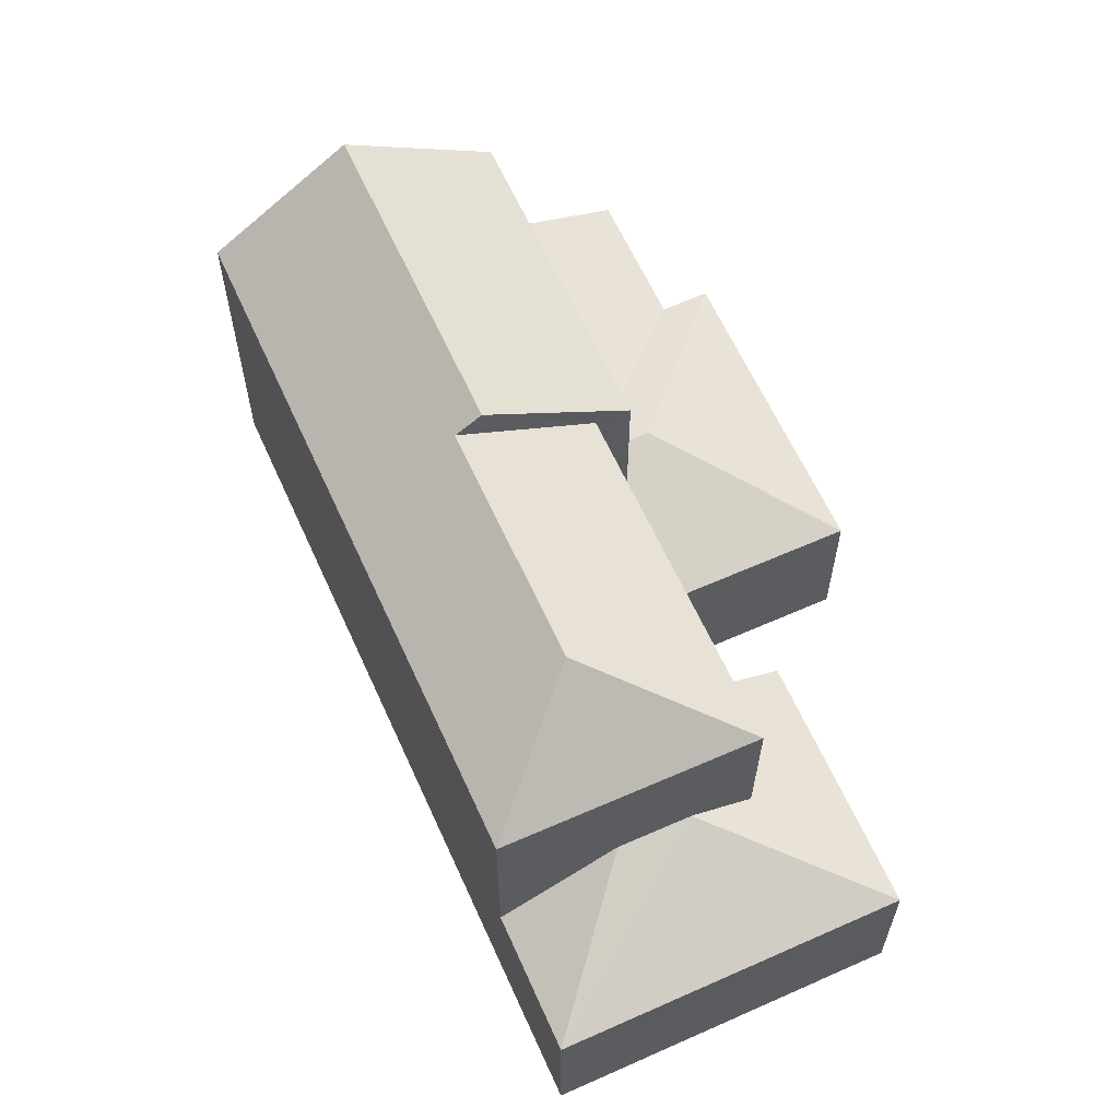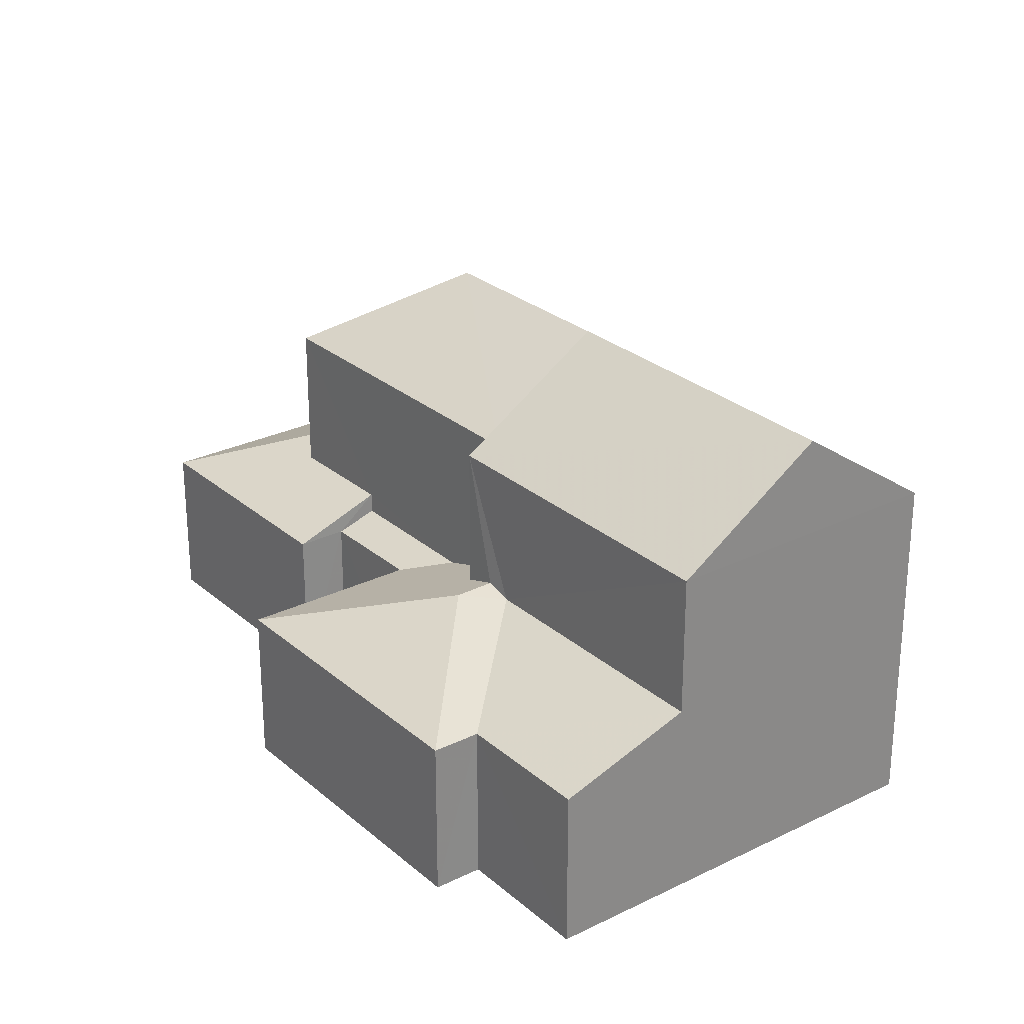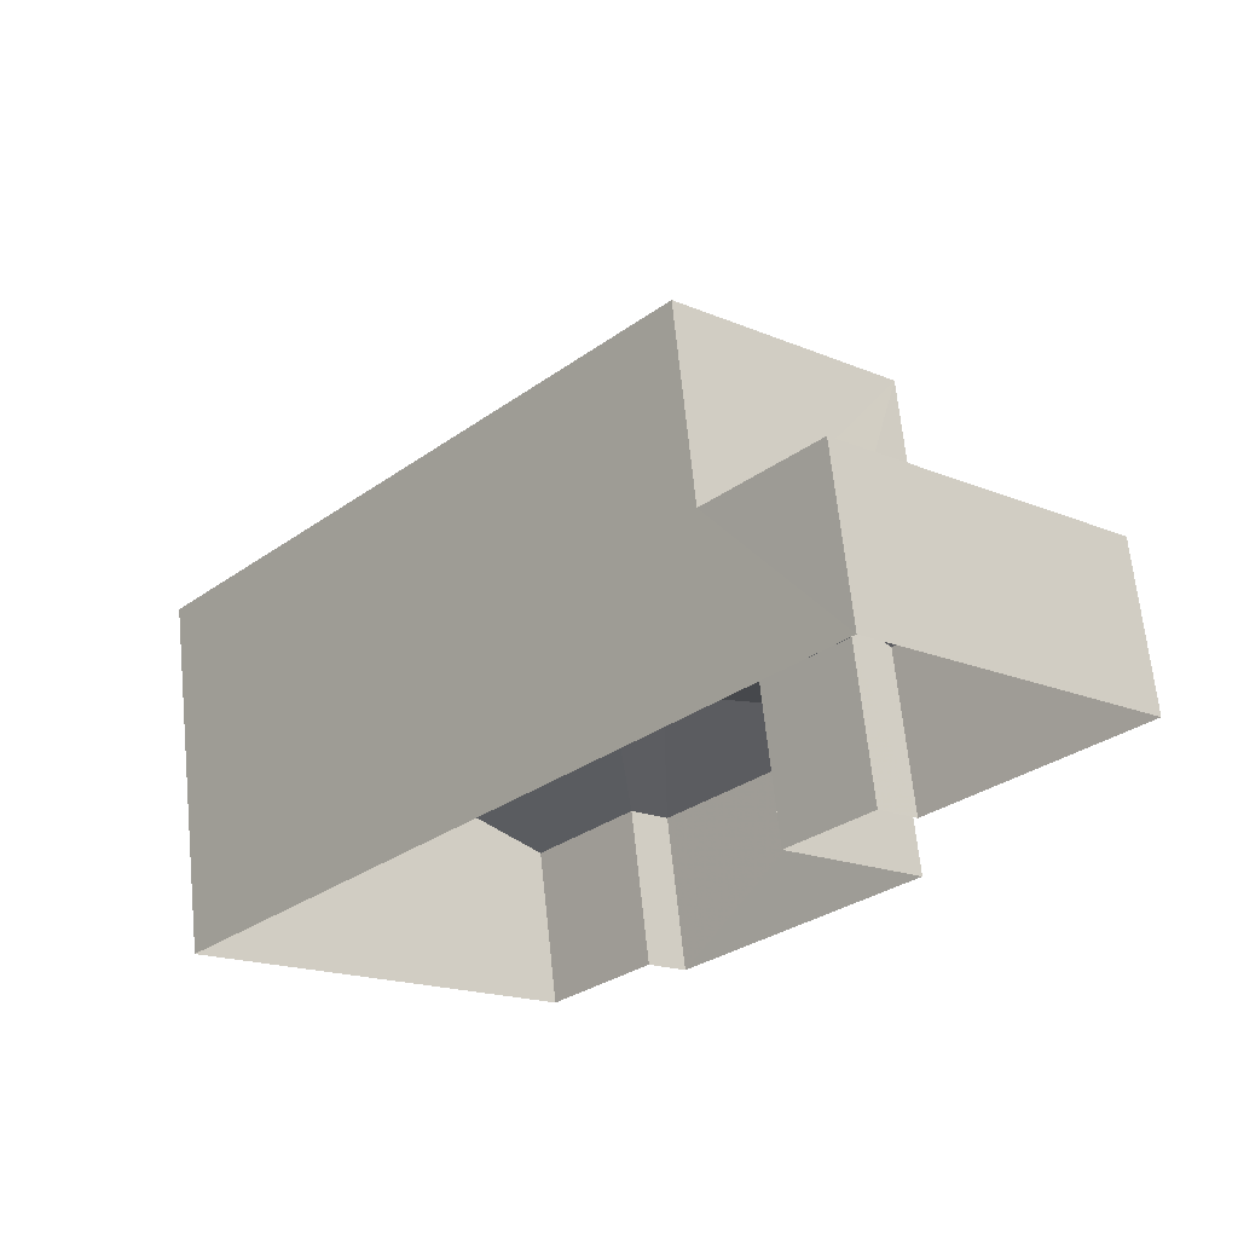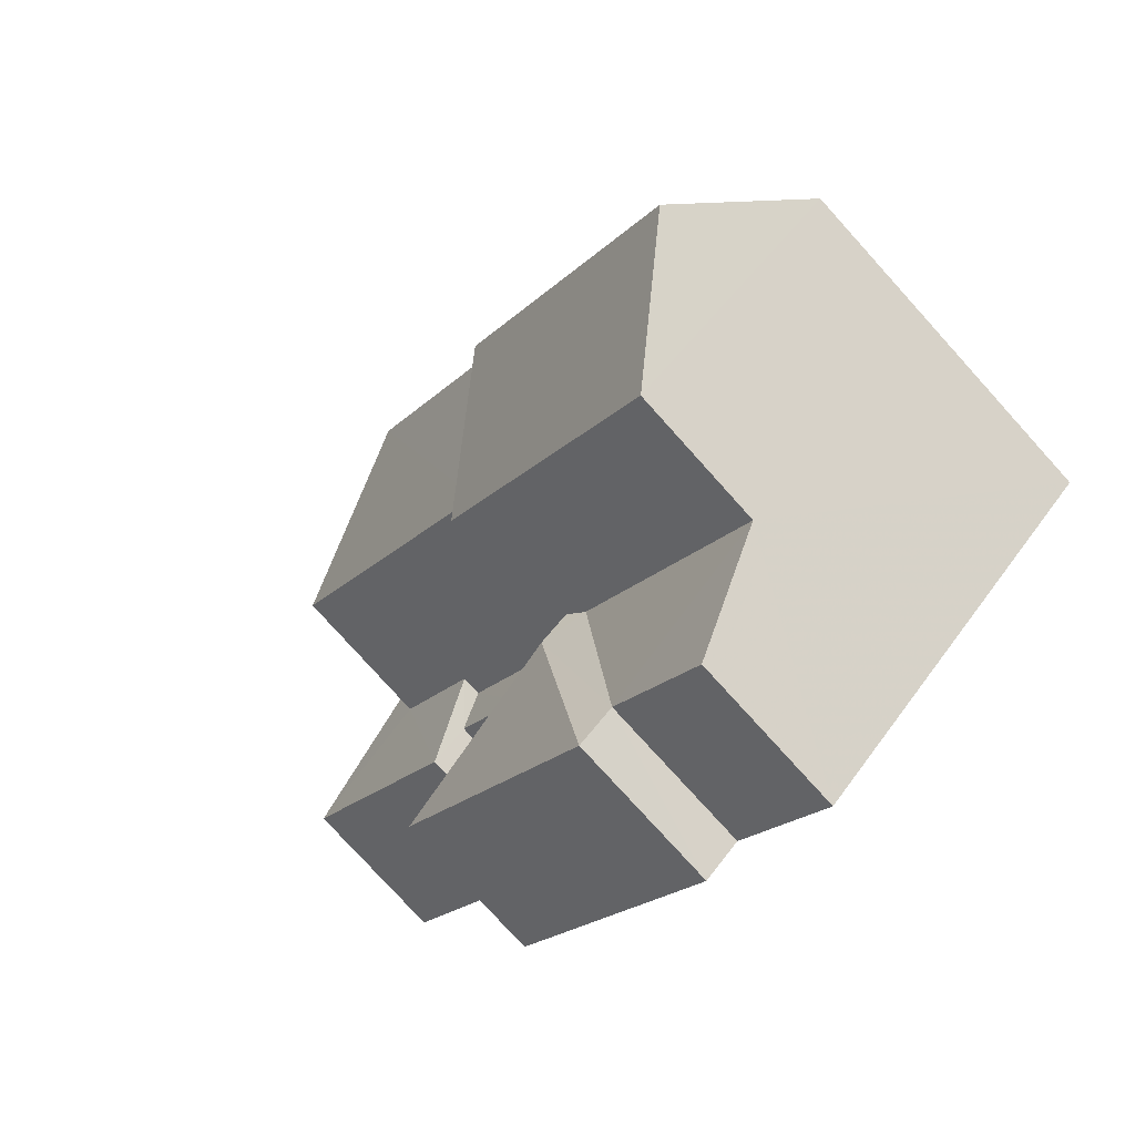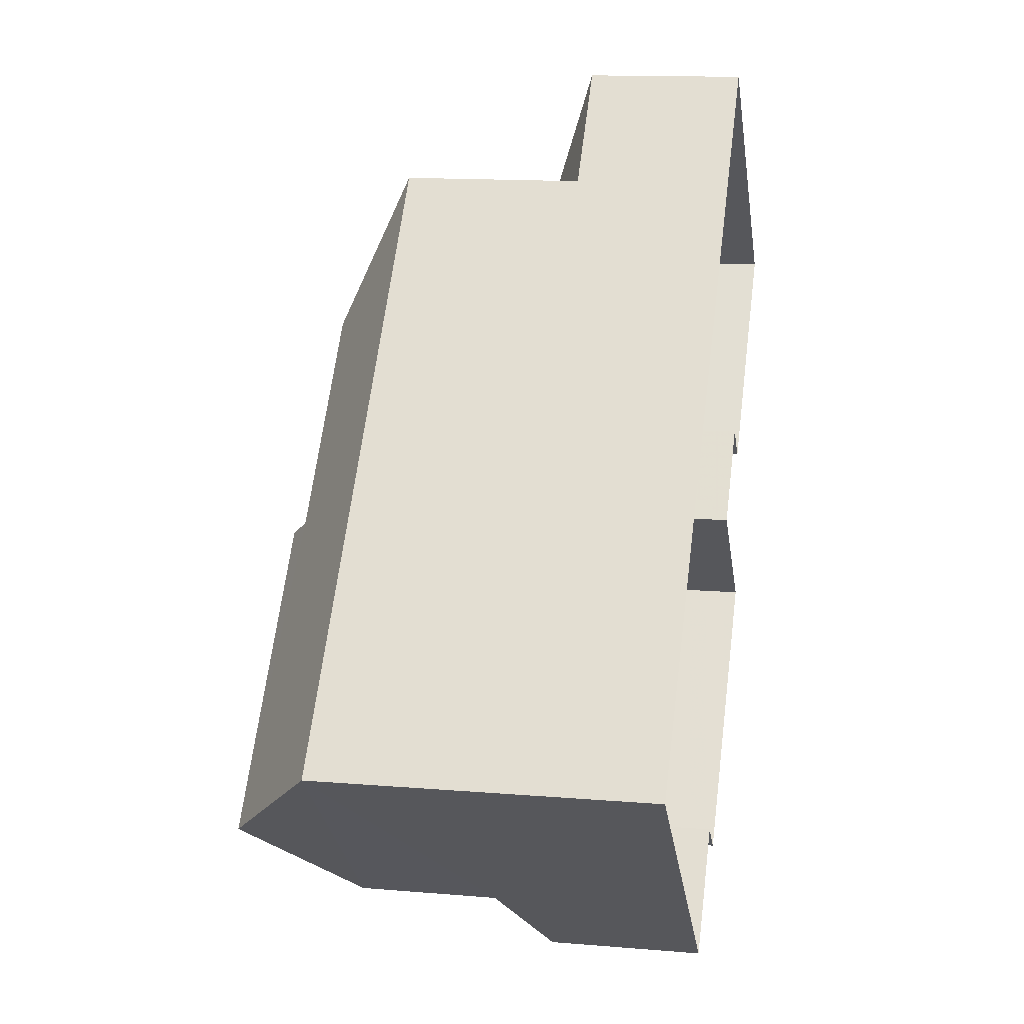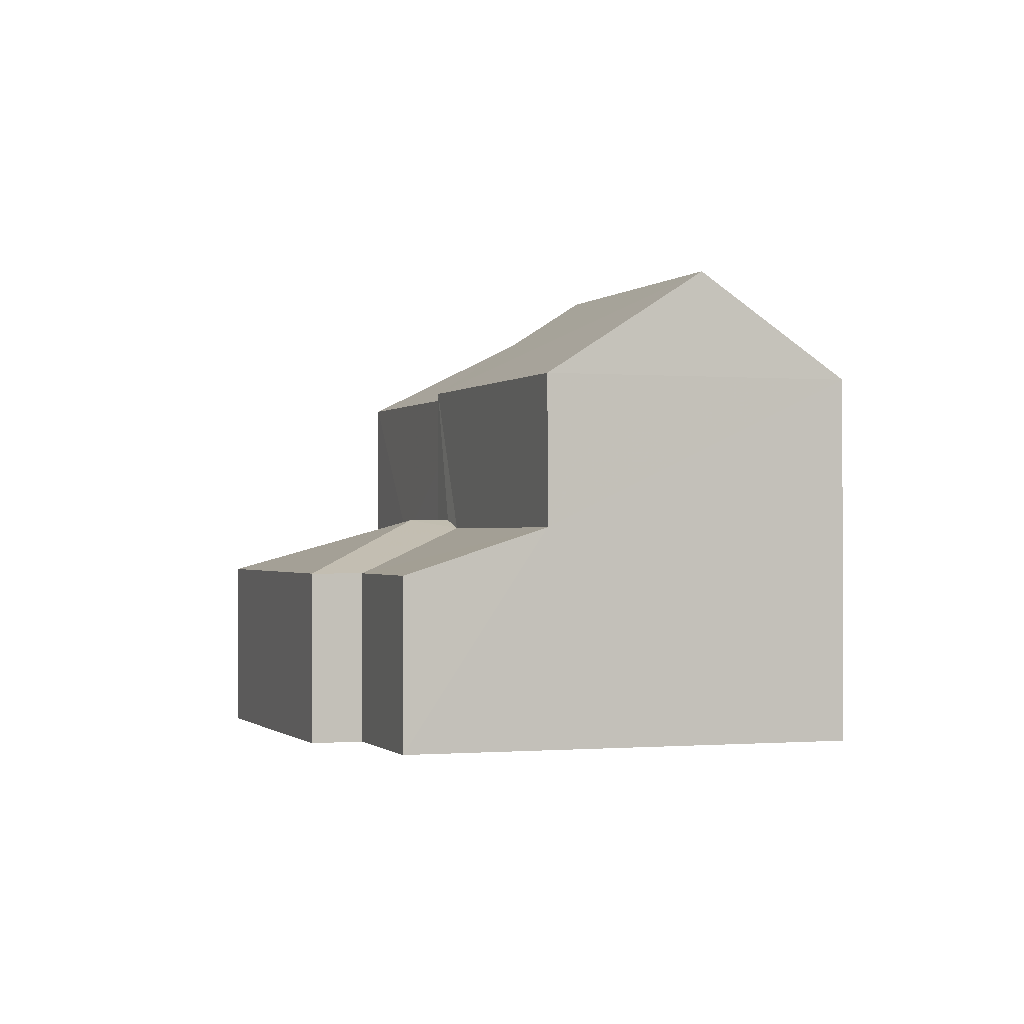
<metadata>
{"format":"obj","ext":"obj","renderer":"f3d","projection":"perspective","resolution":1024,"background":"white","views":[{"elev":63.1,"azim":-162.3,"up":"+Z"},{"elev":27.0,"azim":4.6,"up":"+Z"},{"elev":67.2,"azim":174.1,"up":"+Y"},{"elev":-78.5,"azim":42.1,"up":"+Y"},{"elev":13.8,"azim":100.8,"up":"+Y"},{"elev":-0.6,"azim":23.0,"up":"+Z"}]}
</metadata>
<code>
v -3.12e+05 4.314e+04 23.45
v -3.12e+05 4.313e+04 23.45
v -3.12e+05 4.313e+04 23.45
v -3.12e+05 4.313e+04 23.45
v -3.12e+05 4.314e+04 23.46
v -3.12e+05 4.315e+04 23.46
v -3.12e+05 4.314e+04 23.46
v -3.12e+05 4.314e+04 23.46
v -3.12e+05 4.315e+04 23.46
v -3.12e+05 4.314e+04 23.46
v -3.12e+05 4.314e+04 26.85
v -3.12e+05 4.314e+04 26.58
v -3.12e+05 4.314e+04 26.58
v -3.12e+05 4.314e+04 26.84
v -3.12e+05 4.313e+04 26.58
v -3.12e+05 4.314e+04 27.59
v -3.12e+05 4.314e+04 26.58
v -3.12e+05 4.315e+04 27.71
v -3.12e+05 4.315e+04 26.59
v -3.12e+05 4.315e+04 26.59
v -3.12e+05 4.313e+04 26.58
v -3.12e+05 4.313e+04 26.58
v -3.12e+05 4.313e+04 27.43
v -3.12e+05 4.314e+04 27.43
v -3.12e+05 4.314e+04 31.76
v -3.12e+05 4.315e+04 30.19
v -3.12e+05 4.314e+04 30.19
v -3.12e+05 4.314e+04 27.37
v -3.12e+05 4.314e+04 27.37
v -3.12e+05 4.314e+04 27.59
v -3.12e+05 4.315e+04 27.71
v -3.12e+05 4.315e+04 26.58
v -3.12e+05 4.314e+04 30.19
v -3.12e+05 4.314e+04 31.75
v -3.12e+05 4.314e+04 32.11
v -3.12e+05 4.314e+04 30.18
v -3.12e+05 4.313e+04 30.18
v -3.12e+05 4.314e+04 32.11
v -3.12e+05 4.314e+04 30.19
v -3.12e+05 4.314e+04 26.58
v -3.12e+05 4.314e+04 27.24
v -3.12e+05 4.314e+04 27.24
f 1 2 3
f 4 2 5
f 6 7 8
f 9 7 6
f 5 10 9
f 10 2 1
f 10 7 9
f 10 5 2
f 11 12 13
f 14 11 13
f 15 16 17
f 18 19 20
f 21 22 23
f 24 21 23
f 25 26 27
f 28 14 29
f 30 29 16
f 16 13 17
f 29 14 13
f 16 29 13
f 31 20 32
f 31 18 20
f 33 25 27
f 33 34 25
f 21 24 16
f 21 16 15
f 24 30 16
f 35 36 37
f 35 38 36
f 26 34 39
f 39 34 35
f 26 25 34
f 35 34 38
f 32 40 41
f 40 42 41
f 31 32 41
f 32 6 8
f 40 32 8
f 4 5 23
f 4 23 22
f 5 39 23
f 39 35 37
f 23 39 37
f 33 28 36
f 34 33 38
f 28 29 36
f 38 33 36
f 20 9 6
f 32 20 6
f 10 13 12
f 7 10 12
f 9 20 19
f 9 19 5
f 19 39 5
f 19 26 39
f 3 21 15
f 3 2 21
f 21 2 4
f 22 21 4
f 17 1 3
f 15 17 3
f 28 33 14
f 11 14 42
f 42 33 27
f 42 27 41
f 14 33 42
f 13 10 1
f 17 13 1
f 29 30 36
f 37 36 24
f 37 24 23
f 36 30 24
f 18 27 26
f 26 19 18
f 31 41 27
f 31 27 18
f 8 12 40
f 40 12 42
f 8 7 12
f 42 12 11

</code>
